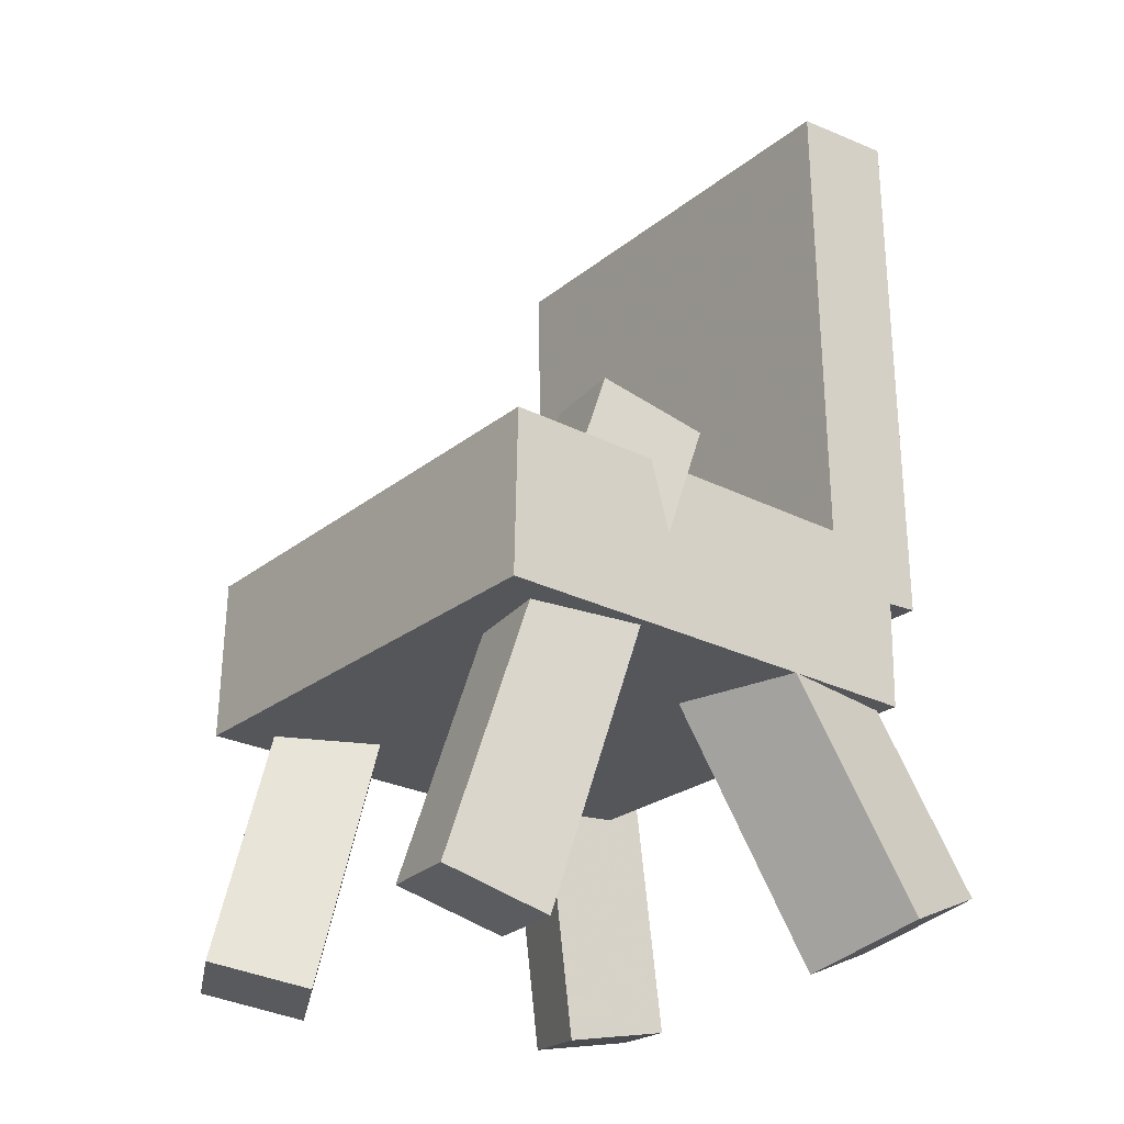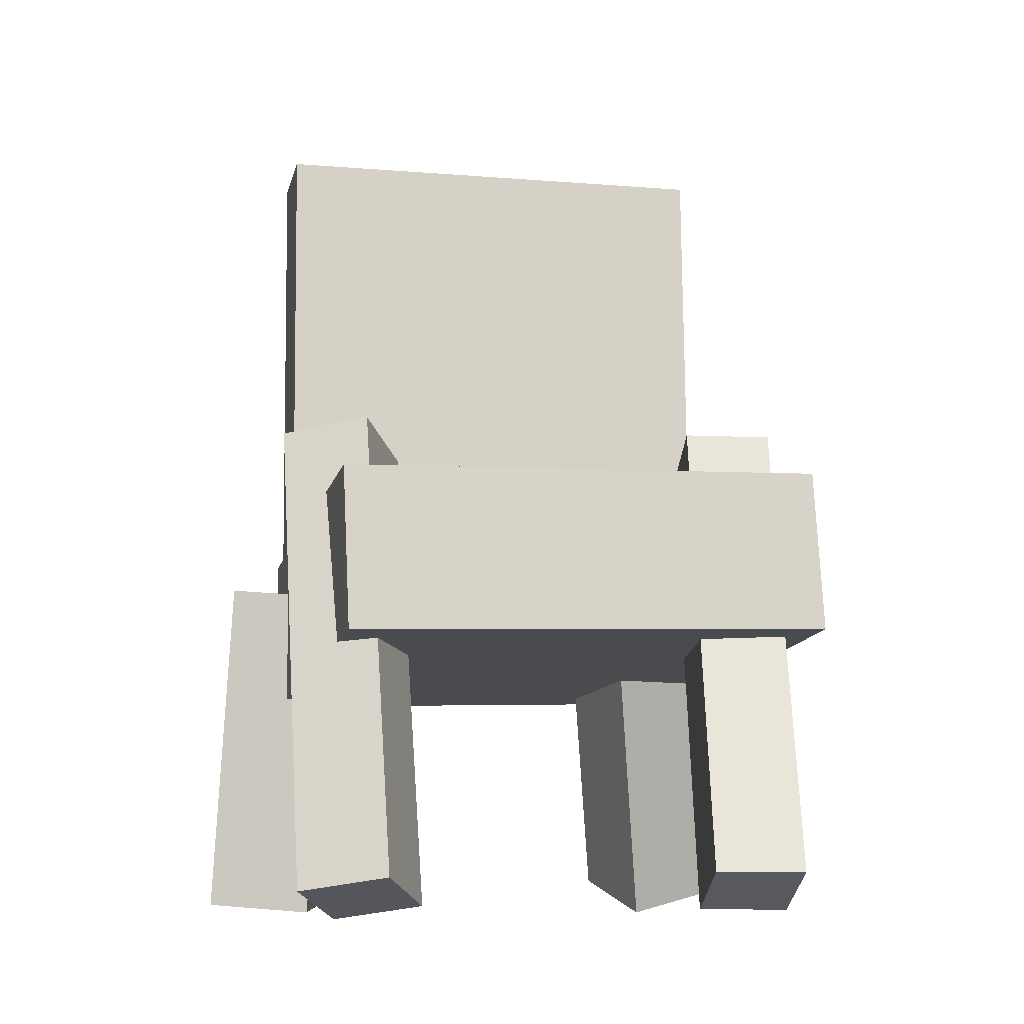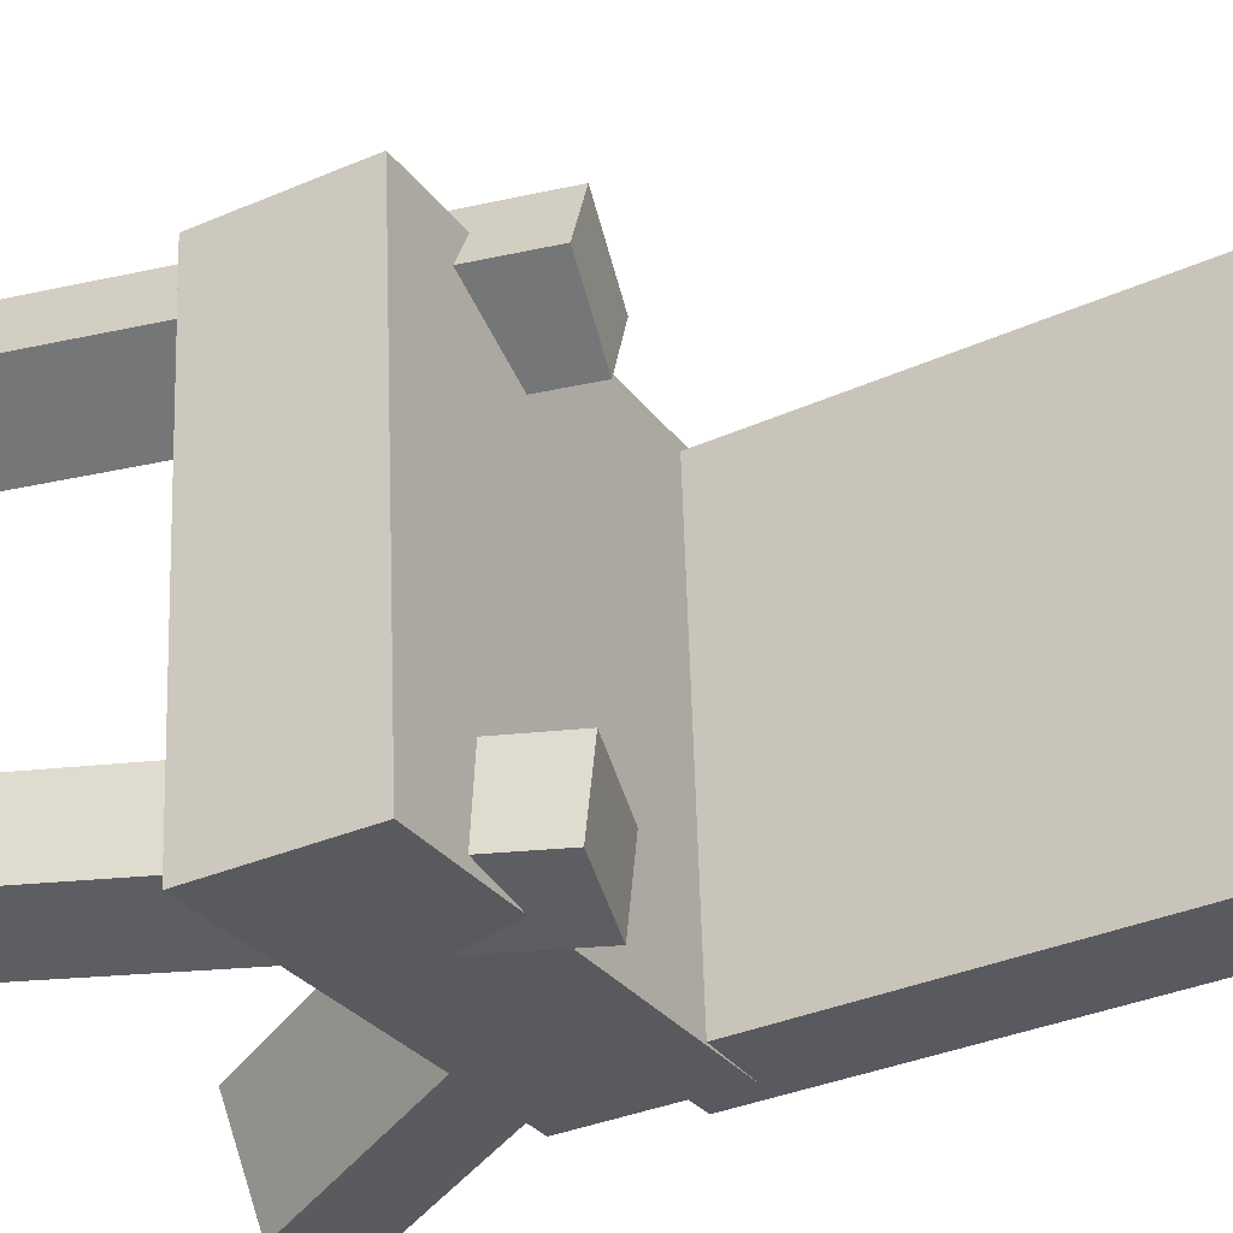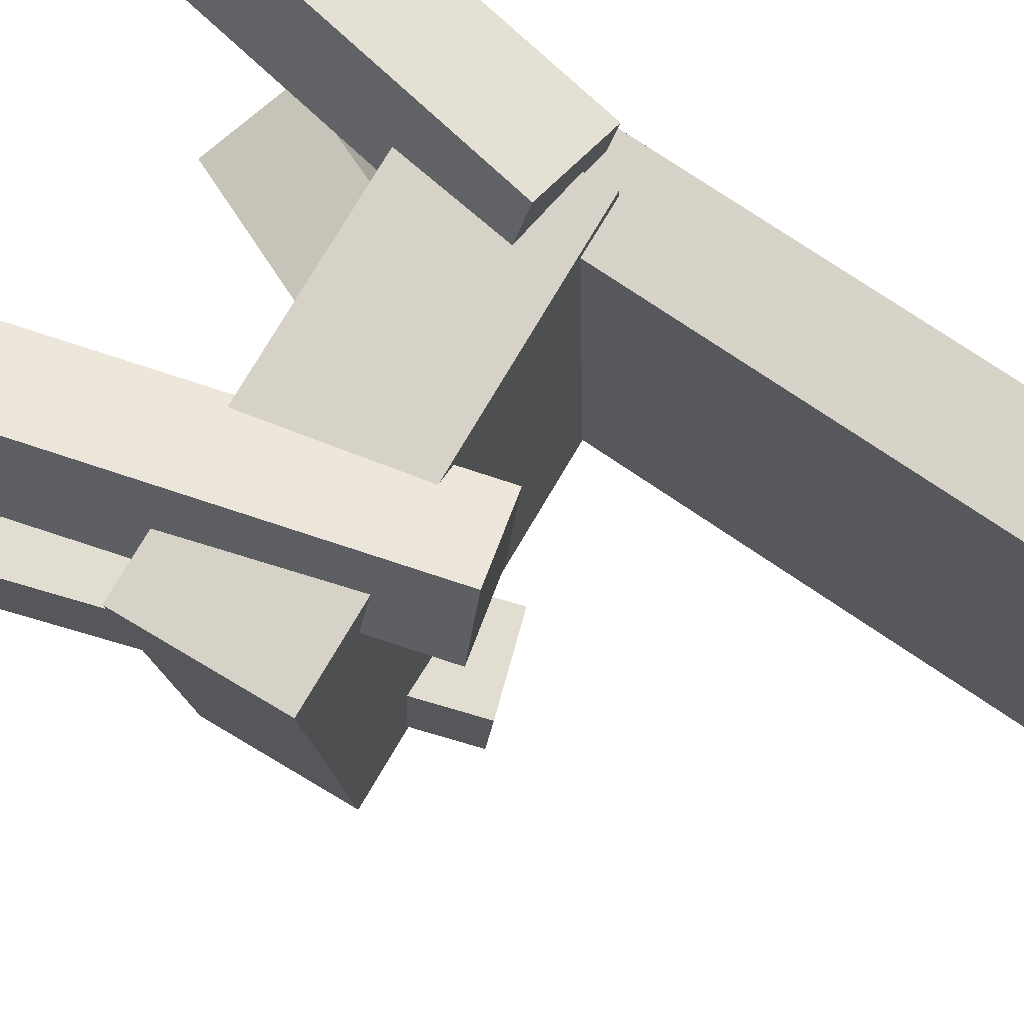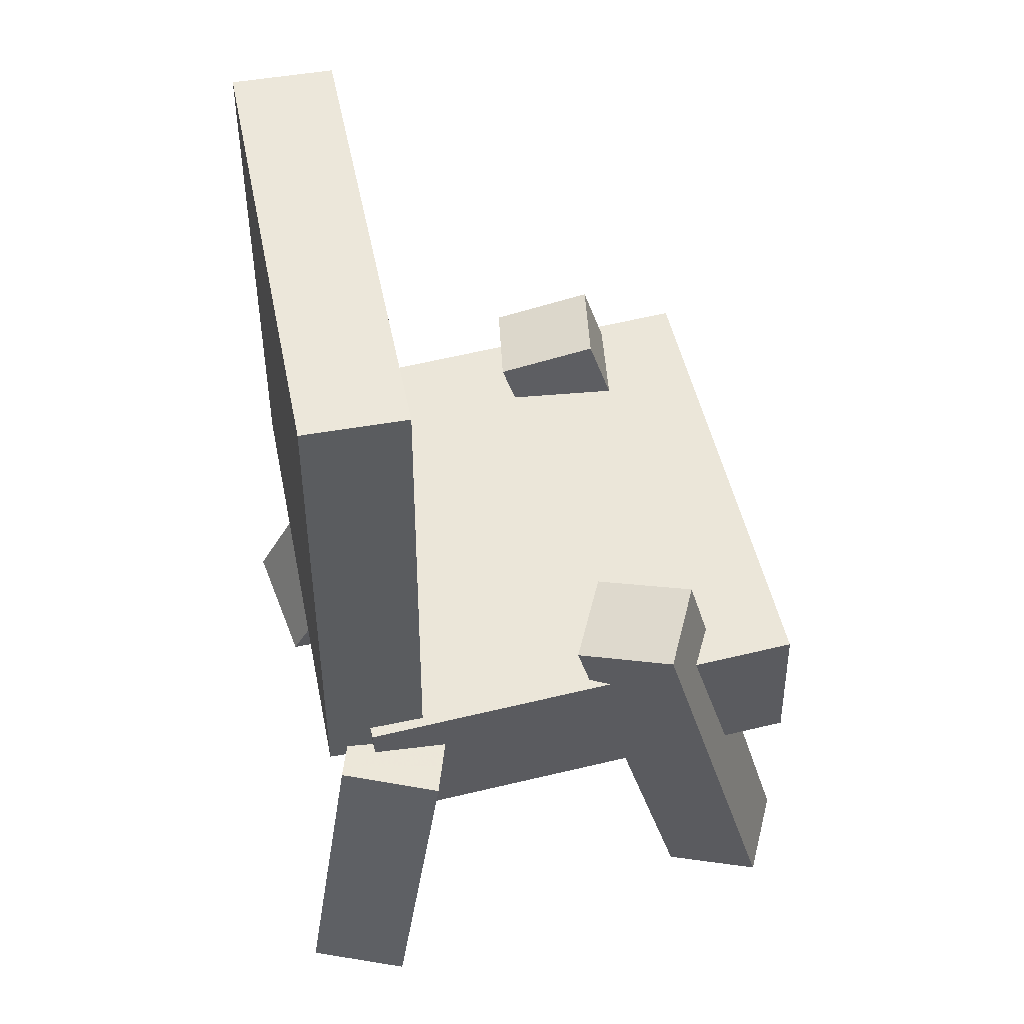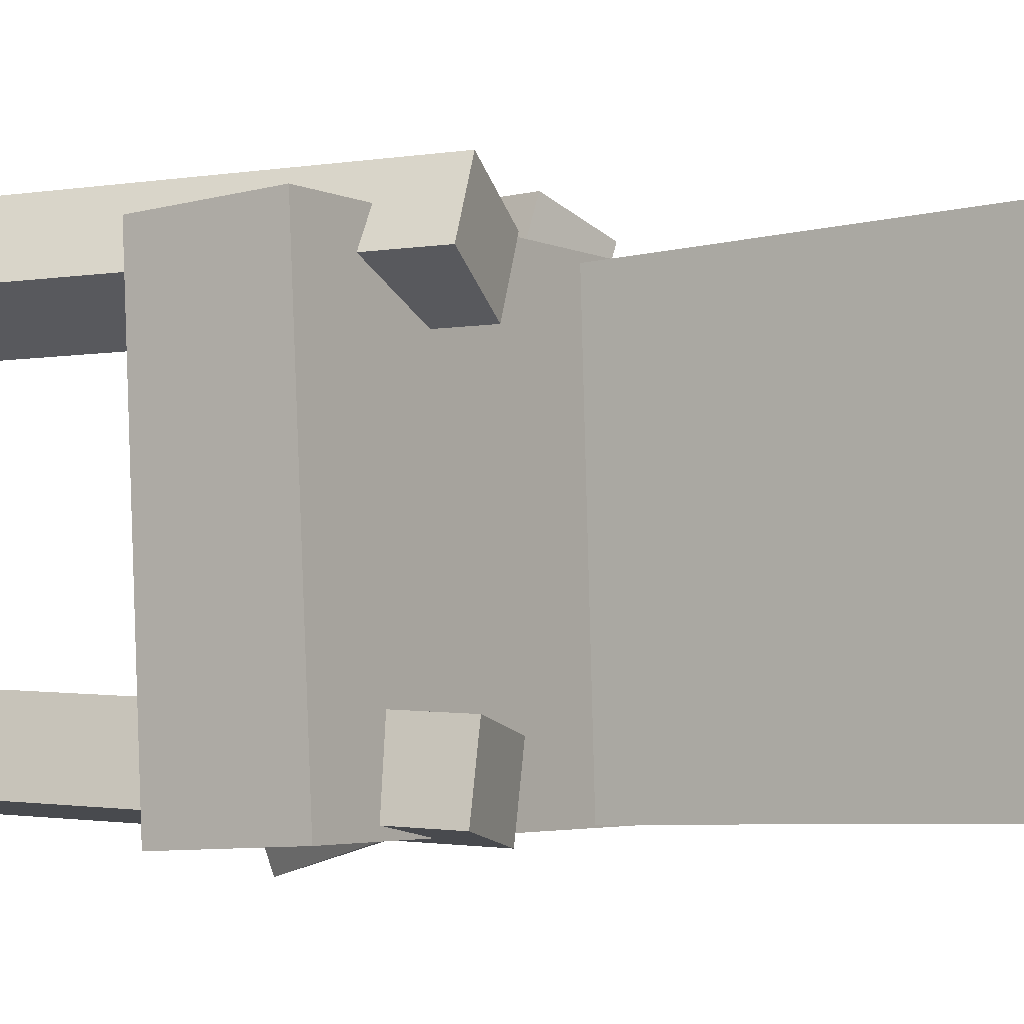
<metadata>
{"format":"obj","ext":"obj","renderer":"f3d","projection":"perspective","resolution":1024,"background":"white","views":[{"elev":-22.1,"azim":142.9,"up":"+Y"},{"elev":-12.0,"azim":76.9,"up":"+Y"},{"elev":-30.9,"azim":122.1,"up":"+Z"},{"elev":76.9,"azim":123.6,"up":"+Z"},{"elev":50.9,"azim":-12.1,"up":"+Y"},{"elev":-5.0,"azim":126.8,"up":"+Z"}]}
</metadata>
<code>
v 0.1902 -0.163 -0.217
v 0.1982 -0.1778 0.1773
v -0.177 -0.1811 -0.2102
v -0.169 -0.1959 0.1841
v 0.1838 -0.03161 -0.2119
v 0.1918 -0.04635 0.1823
v -0.1834 -0.04971 -0.2051
v -0.1753 -0.06445 0.1891
f 1.0 7.0 5.0
f 1.0 3.0 7.0
f 1.0 4.0 3.0
f 1.0 2.0 4.0
f 3.0 8.0 7.0
f 3.0 4.0 8.0
f 5.0 7.0 8.0
f 5.0 8.0 6.0
f 1.0 5.0 6.0
f 1.0 6.0 2.0
f 2.0 6.0 8.0
f 2.0 8.0 4.0
v 0.1419 -0.3864 0.107
v 0.1092 -0.3962 0.172
v 0.03726 -0.004213 0.1124
v 0.004621 -0.01405 0.1773
v 0.2131 -0.3674 0.1457
v 0.1805 -0.3773 0.2107
v 0.1085 0.01475 0.151
v 0.07587 0.00491 0.216
f 9.0 15.0 13.0
f 9.0 11.0 15.0
f 9.0 12.0 11.0
f 9.0 10.0 12.0
f 11.0 16.0 15.0
f 11.0 12.0 16.0
f 13.0 15.0 16.0
f 13.0 16.0 14.0
f 9.0 13.0 14.0
f 9.0 14.0 10.0
f 10.0 14.0 16.0
f 10.0 16.0 12.0
v -0.2073 -0.09338 -0.2057
v -0.2119 -0.0982 0.1788
v -0.2033 0.3295 -0.2003
v -0.2079 0.3247 0.1841
v -0.1262 -0.09417 -0.2047
v -0.1309 -0.09898 0.1798
v -0.1222 0.3287 -0.1994
v -0.1269 0.3239 0.1851
f 17.0 23.0 21.0
f 17.0 19.0 23.0
f 17.0 20.0 19.0
f 17.0 18.0 20.0
f 19.0 24.0 23.0
f 19.0 20.0 24.0
f 21.0 23.0 24.0
f 21.0 24.0 22.0
f 17.0 21.0 22.0
f 17.0 22.0 18.0
f 18.0 22.0 24.0
f 18.0 24.0 20.0
v -0.1455 -0.3848 0.159
v -0.1723 -0.3778 0.2434
v -0.2232 -0.3735 0.1334
v -0.25 -0.3665 0.2177
v -0.1012 -0.102 0.1496
v -0.128 -0.09497 0.234
v -0.1789 -0.09066 0.124
v -0.2057 -0.08366 0.2083
f 25.0 31.0 29.0
f 25.0 27.0 31.0
f 25.0 28.0 27.0
f 25.0 26.0 28.0
f 27.0 32.0 31.0
f 27.0 28.0 32.0
f 29.0 31.0 32.0
f 29.0 32.0 30.0
f 25.0 29.0 30.0
f 25.0 30.0 26.0
f 26.0 30.0 32.0
f 26.0 32.0 28.0
v -0.2349 -0.3251 -0.2224
v -0.217 -0.3514 -0.1249
v -0.1428 -0.1164 -0.1832
v -0.1248 -0.1426 -0.0857
v -0.1524 -0.3571 -0.2462
v -0.1345 -0.3833 -0.1487
v -0.0603 -0.1483 -0.207
v -0.04238 -0.1745 -0.1094
f 33.0 39.0 37.0
f 33.0 35.0 39.0
f 33.0 36.0 35.0
f 33.0 34.0 36.0
f 35.0 40.0 39.0
f 35.0 36.0 40.0
f 37.0 39.0 40.0
f 37.0 40.0 38.0
f 33.0 37.0 38.0
f 33.0 38.0 34.0
f 34.0 38.0 40.0
f 34.0 40.0 36.0
v 0.008323 -0.006549 -0.1462
v 0.08869 0.02002 -0.1339
v 0.01925 -0.007054 -0.2164
v 0.09962 0.01951 -0.2041
v 0.1308 -0.387 -0.1244
v 0.2111 -0.3605 -0.1121
v 0.1417 -0.3875 -0.1946
v 0.2221 -0.361 -0.1823
f 41.0 47.0 45.0
f 41.0 43.0 47.0
f 41.0 44.0 43.0
f 41.0 42.0 44.0
f 43.0 48.0 47.0
f 43.0 44.0 48.0
f 45.0 47.0 48.0
f 45.0 48.0 46.0
f 41.0 45.0 46.0
f 41.0 46.0 42.0
f 42.0 46.0 48.0
f 42.0 48.0 44.0

</code>
